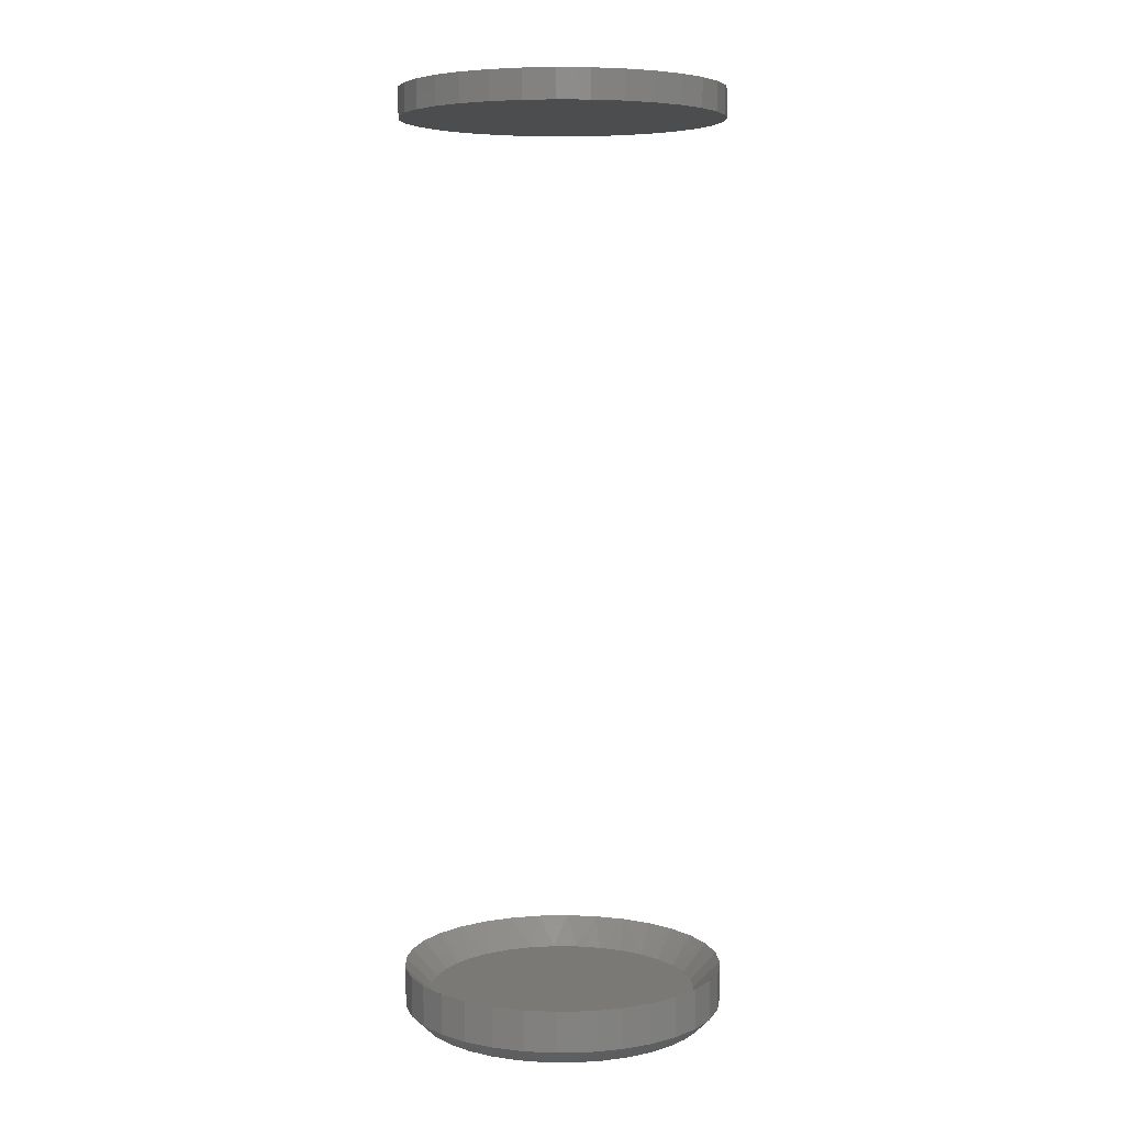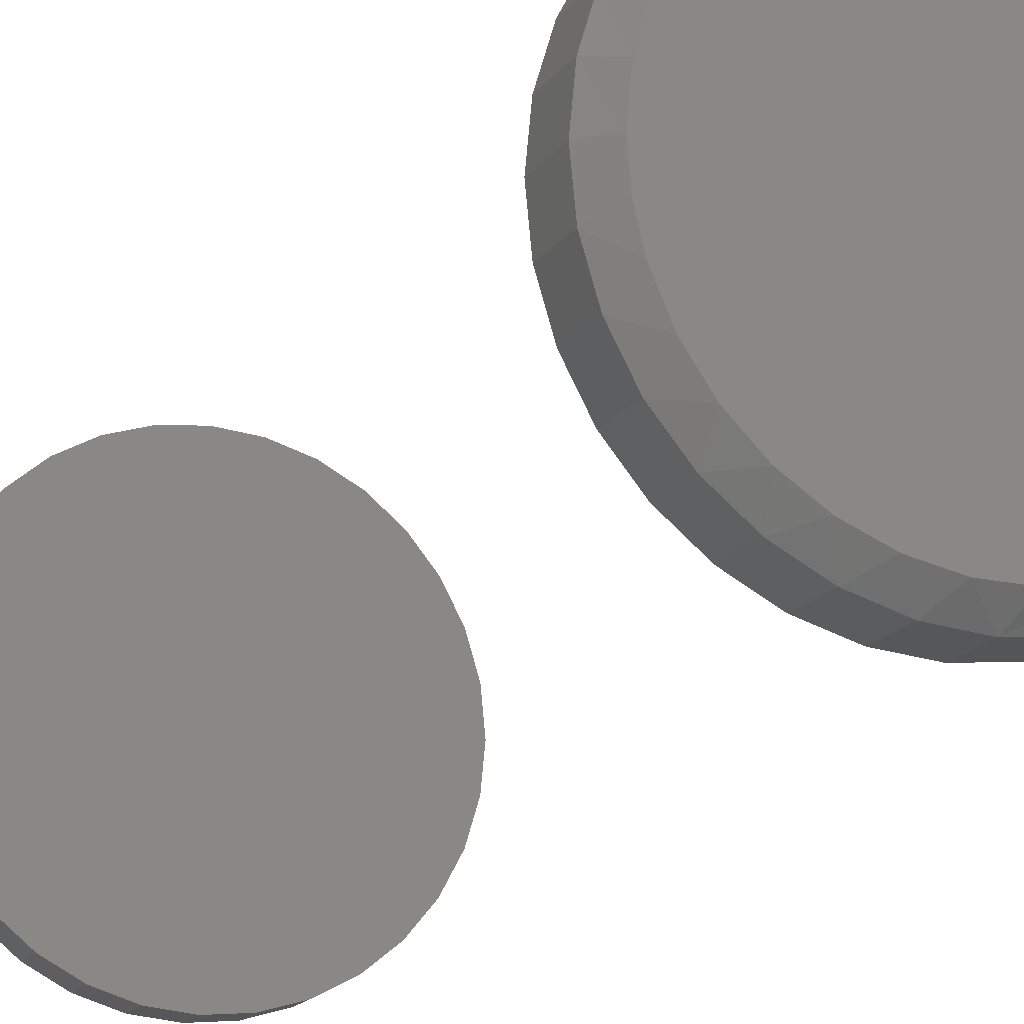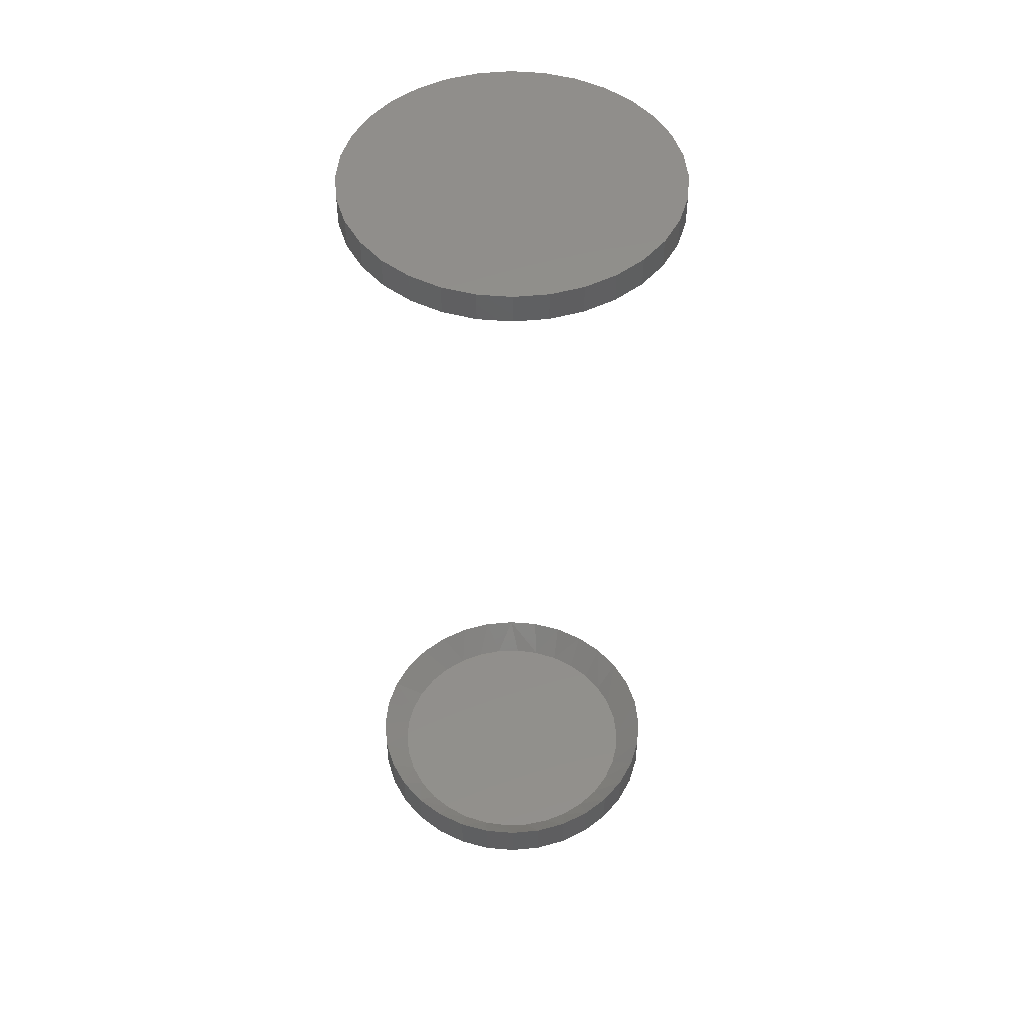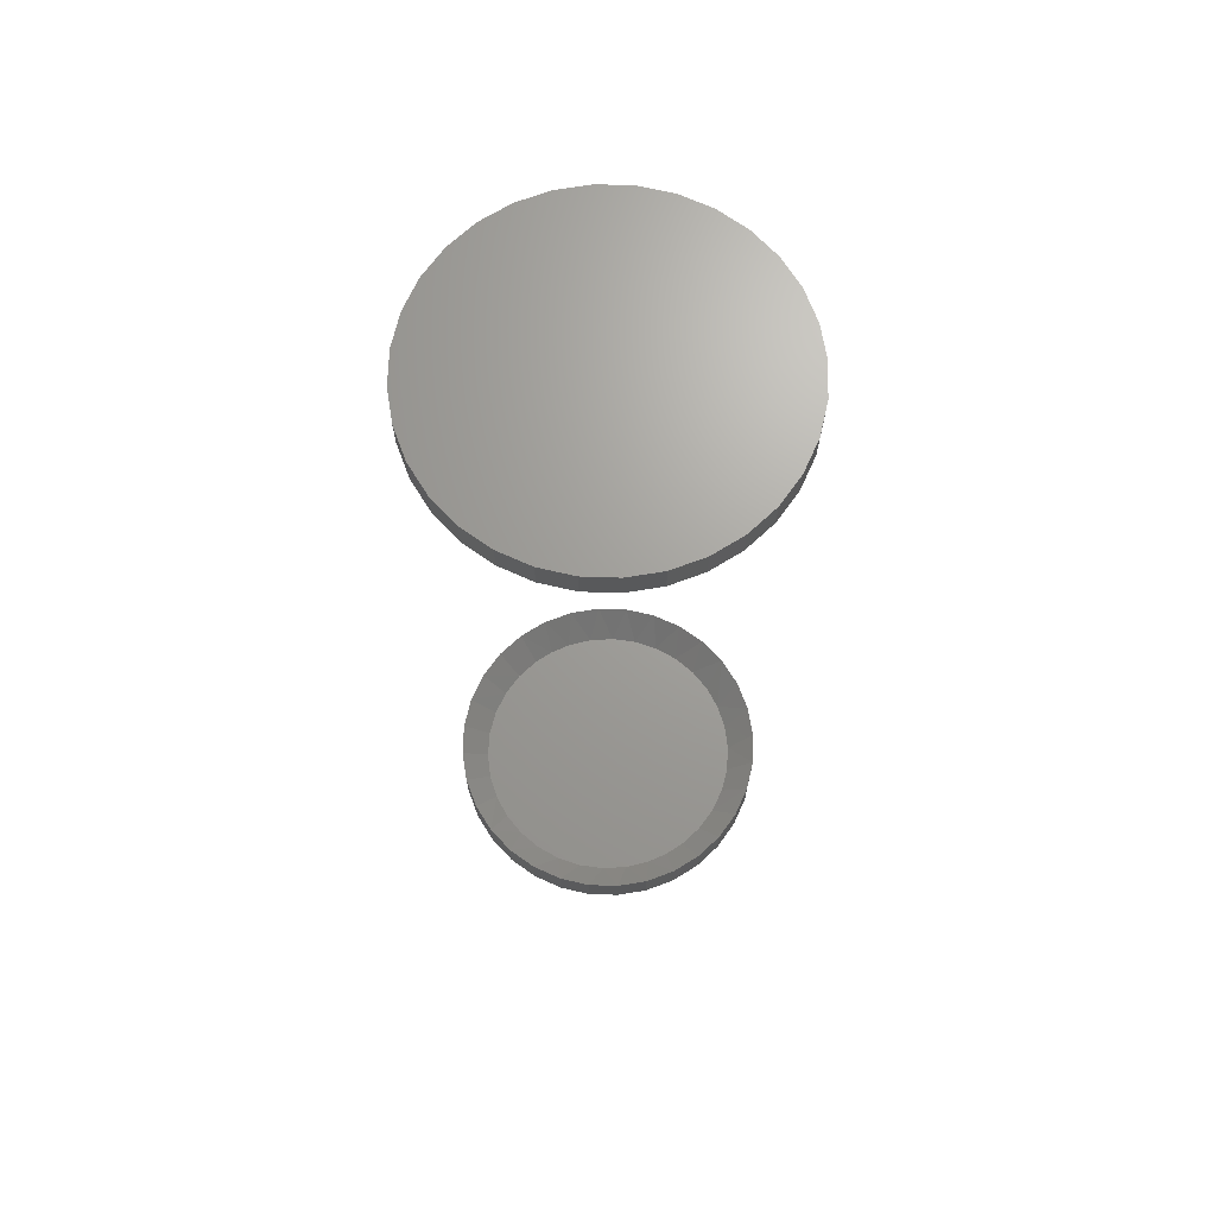
<metadata>
{"format":"stl","ext":"stl","renderer":"f3d","projection":"perspective","resolution":1024,"background":"white","views":[{"elev":6.2,"azim":-155.5,"up":"+Z"},{"elev":-15.5,"azim":158.0,"up":"+Y"},{"elev":49.1,"azim":179.7,"up":"+Z"},{"elev":68.5,"azim":-127.5,"up":"+Z"}]}
</metadata>
<code>
# stl→obj: 196 verts, 384 faces
v -0.1295 -4.258e-17 0.004576
v -0.1295 -1.602e-16 0.03772
v -0.127 0.02583 0.004576
v -0.127 0.02583 0.03772
v -0.1194 0.05067 0.004576
v -0.1194 0.05067 0.03772
v -0.1072 0.07356 0.004576
v -0.1072 0.07356 0.03772
v -0.09074 0.09362 0.004576
v -0.09074 0.09362 0.03772
v -0.07068 0.1101 0.004576
v -0.07068 0.1101 0.03772
v -0.04779 0.1223 0.004576
v -0.04779 0.1223 0.03772
v -0.02295 0.1299 0.004576
v -0.02295 0.1299 0.03772
v 0.002878 0.1324 0.004576
v 0.002878 0.1324 0.03772
v 0.02871 0.1299 0.004576
v 0.02871 0.1299 0.03772
v 0.05355 0.1223 0.004576
v 0.05355 0.1223 0.03772
v 0.07644 0.1101 0.004576
v 0.07644 0.1101 0.03772
v 0.0965 0.09362 0.004576
v 0.0965 0.09362 0.03772
v 0.113 0.07356 0.004576
v 0.113 0.07356 0.03772
v 0.1252 0.05067 0.004576
v 0.1252 0.05067 0.03772
v 0.1327 0.02583 0.004576
v 0.1327 0.02583 0.03772
v 0.1353 -1.184e-17 0.004576
v 0.1353 0 0.03772
v -0.1295 1.621e-17 0.7344
v -0.1295 1.621e-17 0.7578
v -0.127 0.02583 0.7344
v -0.127 0.02583 0.7578
v -0.1194 0.05067 0.7344
v -0.1194 0.05067 0.7578
v -0.1072 0.07356 0.7344
v -0.1072 0.07356 0.7578
v -0.09074 0.09362 0.7344
v -0.09074 0.09362 0.7578
v -0.07068 0.1101 0.7344
v -0.07068 0.1101 0.7578
v -0.04779 0.1223 0.7344
v -0.04779 0.1223 0.7578
v -0.02295 0.1299 0.7344
v -0.02295 0.1299 0.7578
v 0.002878 0.1324 0.7344
v 0.002878 0.1324 0.7578
v 0.02871 0.1299 0.7344
v 0.02871 0.1299 0.7578
v 0.05355 0.1223 0.7344
v 0.05355 0.1223 0.7578
v 0.07644 0.1101 0.7344
v 0.07644 0.1101 0.7578
v 0.0965 0.09362 0.7344
v 0.0965 0.09362 0.7578
v 0.113 0.07356 0.7344
v 0.113 0.07356 0.7578
v 0.1252 0.05067 0.7344
v 0.1252 0.05067 0.7578
v 0.1327 0.02583 0.7344
v 0.1327 0.02583 0.7578
v 0.1353 0 0.7344
v 0.1353 0 0.7578
v 0.1327 -0.02583 0.004576
v 0.1327 -0.02583 0.03772
v 0.1252 -0.05067 0.004576
v 0.1252 -0.05067 0.03772
v 0.113 -0.07356 0.004576
v 0.113 -0.07356 0.03772
v 0.0965 -0.09362 0.004576
v 0.0965 -0.09362 0.03772
v 0.07644 -0.1101 0.004576
v 0.07644 -0.1101 0.03772
v 0.05355 -0.1223 0.004576
v 0.05355 -0.1223 0.03772
v 0.02871 -0.1299 0.004576
v 0.02871 -0.1299 0.03772
v 0.002878 -0.1324 0.004576
v 0.002878 -0.1324 0.03772
v -0.02295 -0.1299 0.004576
v -0.02295 -0.1299 0.03772
v -0.04779 -0.1223 0.004576
v -0.04779 -0.1223 0.03772
v -0.07068 -0.1101 0.004576
v -0.07068 -0.1101 0.03772
v -0.09074 -0.09362 0.004576
v -0.09074 -0.09362 0.03772
v -0.1072 -0.07356 0.004576
v -0.1072 -0.07356 0.03772
v -0.1194 -0.05067 0.004576
v -0.1194 -0.05067 0.03772
v -0.127 -0.02583 0.004576
v -0.127 -0.02583 0.03772
v 0.1327 -0.02583 0.7344
v 0.1327 -0.02583 0.7578
v 0.1252 -0.05067 0.7344
v 0.1252 -0.05067 0.7578
v 0.113 -0.07356 0.7344
v 0.113 -0.07356 0.7578
v 0.0965 -0.09362 0.7344
v 0.0965 -0.09362 0.7578
v 0.07644 -0.1101 0.7344
v 0.07644 -0.1101 0.7578
v 0.05355 -0.1223 0.7344
v 0.05355 -0.1223 0.7578
v 0.02871 -0.1299 0.7344
v 0.02871 -0.1299 0.7578
v 0.002878 -0.1324 0.7344
v 0.002878 -0.1324 0.7578
v -0.02295 -0.1299 0.7344
v -0.02295 -0.1299 0.7578
v -0.04779 -0.1223 0.7344
v -0.04779 -0.1223 0.7578
v -0.07068 -0.1101 0.7344
v -0.07068 -0.1101 0.7578
v -0.09074 -0.09362 0.7344
v -0.09074 -0.09362 0.7578
v -0.1072 -0.07356 0.7344
v -0.1072 -0.07356 0.7578
v -0.1194 -0.05067 0.7344
v -0.1194 -0.05067 0.7578
v -0.127 -0.02583 0.7344
v -0.127 -0.02583 0.7578
v -0.1074 -8.446e-17 0.01562
v -0.1061 0.01726 0.01562
v 0.06744 0.08948 0.01562
v 0.04964 0.09992 0.01562
v 0.03023 0.1069 0.01562
v -0.01072 0.1095 0.01562
v 0.009882 0.1101 0.01562
v -0.03087 0.105 0.01562
v -0.06708 0.08533 0.01562
v -0.04988 0.09692 0.01562
v -0.08186 0.07064 0.01562
v -0.09367 0.05336 0.01562
v -0.102 0.03409 0.01562
v 0.08301 0.07587 0.01562
v 0.09578 0.05953 0.01562
v 0.1053 0.041 0.01562
v 0.1112 0.02091 0.01562
v 0.1132 -2.622e-17 0.01562
v 0.1118 -0.01726 0.01562
v -0.06168 -0.08948 0.01562
v -0.04388 -0.09992 0.01562
v -0.02448 -0.1069 0.01562
v 0.01648 -0.1095 0.01562
v -0.004126 -0.1101 0.01562
v 0.03663 -0.105 0.01562
v 0.07284 -0.08533 0.01562
v 0.05564 -0.09692 0.01562
v 0.08762 -0.07064 0.01562
v 0.09942 -0.05336 0.01562
v 0.1078 -0.03409 0.01562
v -0.07725 -0.07587 0.01562
v -0.09003 -0.05953 0.01562
v -0.09955 -0.041 0.01562
v -0.1054 -0.02091 0.01562
v -0.01192 0.1191 -0.007812
v 0.0105 0.1198 -0.007812
v 0.03264 0.1163 -0.007812
v -0.03384 0.1143 -0.007812
v 0.05376 0.1087 -0.007812
v -0.05453 0.1054 -0.007812
v 0.0396 -0.1143 -0.007812
v -0.02689 -0.1163 -0.007812
v -0.048 -0.1087 -0.007812
v -0.004742 -0.1198 -0.007812
v 0.01767 -0.1191 -0.007812
v 0.06028 -0.1054 -0.007812
v -0.06736 -0.09735 -0.007812
v 0.079 -0.09284 -0.007812
v -0.0843 -0.08255 -0.007812
v 0.09508 -0.07686 -0.007812
v -0.09821 -0.06477 -0.007812
v 0.1079 -0.05805 -0.007812
v -0.1086 -0.04461 -0.007812
v 0.117 -0.03709 -0.007812
v -0.115 -0.02275 -0.007812
v 0.1214 -0.01877 -0.007812
v -0.1171 -5.026e-17 -0.007812
v 0.1229 1.311e-17 -0.007812
v -0.1157 0.01877 -0.007812
v 0.1207 0.02275 -0.007812
v -0.1113 0.03709 -0.007812
v 0.1143 0.04461 -0.007812
v -0.1022 0.05805 -0.007812
v 0.104 0.06477 -0.007812
v -0.08932 0.07686 -0.007812
v 0.09006 0.08255 -0.007812
v -0.07324 0.09284 -0.007812
v 0.07312 0.09735 -0.007812
f 1 2 3
f 3 2 4
f 3 4 5
f 5 4 6
f 5 6 7
f 7 6 8
f 7 8 9
f 9 8 10
f 9 10 11
f 11 10 12
f 11 12 13
f 13 12 14
f 13 14 15
f 15 14 16
f 15 16 17
f 17 16 18
f 17 18 19
f 19 18 20
f 19 20 21
f 21 20 22
f 21 22 23
f 23 22 24
f 23 24 25
f 25 24 26
f 25 26 27
f 27 26 28
f 27 28 29
f 29 28 30
f 29 30 31
f 31 30 32
f 31 32 33
f 33 32 34
f 35 36 37
f 37 36 38
f 37 38 39
f 39 38 40
f 39 40 41
f 41 40 42
f 41 42 43
f 43 42 44
f 43 44 45
f 45 44 46
f 45 46 47
f 47 46 48
f 47 48 49
f 49 48 50
f 49 50 51
f 51 50 52
f 51 52 53
f 53 52 54
f 53 54 55
f 55 54 56
f 55 56 57
f 57 56 58
f 57 58 59
f 59 58 60
f 59 60 61
f 61 60 62
f 61 62 63
f 63 62 64
f 63 64 65
f 65 64 66
f 65 66 67
f 67 66 68
f 33 34 69
f 69 34 70
f 69 70 71
f 71 70 72
f 71 72 73
f 73 72 74
f 73 74 75
f 75 74 76
f 75 76 77
f 77 76 78
f 77 78 79
f 79 78 80
f 79 80 81
f 81 80 82
f 81 82 83
f 83 82 84
f 83 84 85
f 85 84 86
f 85 86 87
f 87 86 88
f 87 88 89
f 89 88 90
f 89 90 91
f 91 90 92
f 91 92 93
f 93 92 94
f 93 94 95
f 95 94 96
f 95 96 97
f 97 96 98
f 97 98 1
f 1 98 2
f 67 68 99
f 99 68 100
f 99 100 101
f 101 100 102
f 101 102 103
f 103 102 104
f 103 104 105
f 105 104 106
f 105 106 107
f 107 106 108
f 107 108 109
f 109 108 110
f 109 110 111
f 111 110 112
f 111 112 113
f 113 112 114
f 113 114 115
f 115 114 116
f 115 116 117
f 117 116 118
f 117 118 119
f 119 118 120
f 119 120 121
f 121 120 122
f 121 122 123
f 123 122 124
f 123 124 125
f 125 124 126
f 125 126 127
f 127 126 128
f 127 128 35
f 35 128 36
f 51 53 49
f 47 49 53
f 55 47 53
f 45 47 55
f 57 45 55
f 109 117 107
f 115 117 109
f 111 115 109
f 113 115 111
f 117 119 107
f 107 119 121
f 107 121 105
f 105 121 123
f 105 123 103
f 103 123 125
f 103 125 101
f 101 125 127
f 101 127 99
f 99 127 35
f 99 35 67
f 67 35 37
f 67 37 65
f 65 37 39
f 65 39 63
f 63 39 41
f 63 41 61
f 61 41 43
f 61 43 59
f 59 43 45
f 59 45 57
f 129 130 2
f 130 4 2
f 26 24 131
f 24 22 132
f 131 24 132
f 20 18 133
f 133 22 20
f 132 22 133
f 18 16 134
f 135 18 134
f 16 14 136
f 134 16 136
f 12 10 137
f 138 12 137
f 138 14 12
f 136 14 138
f 10 8 139
f 137 10 139
f 8 6 140
f 139 8 140
f 141 4 130
f 141 6 4
f 140 6 141
f 135 133 18
f 131 142 26
f 26 142 143
f 26 143 28
f 28 143 144
f 28 144 30
f 30 144 145
f 30 145 32
f 32 145 146
f 32 146 34
f 146 147 34
f 147 70 34
f 92 90 148
f 90 88 149
f 148 90 149
f 86 84 150
f 150 88 86
f 149 88 150
f 84 82 151
f 152 84 151
f 82 80 153
f 151 82 153
f 78 76 154
f 155 78 154
f 155 80 78
f 153 80 155
f 76 74 156
f 154 76 156
f 74 72 157
f 156 74 157
f 158 70 147
f 158 72 70
f 157 72 158
f 152 150 84
f 148 159 92
f 92 159 160
f 92 160 94
f 94 160 161
f 94 161 96
f 96 161 162
f 96 162 98
f 98 162 129
f 98 129 2
f 50 54 52
f 54 50 48
f 54 48 56
f 56 48 46
f 56 46 58
f 108 118 110
f 110 118 116
f 110 116 112
f 112 116 114
f 58 46 60
f 60 46 44
f 60 44 62
f 62 44 42
f 62 42 64
f 64 42 40
f 64 40 66
f 66 40 38
f 66 38 68
f 68 38 36
f 68 36 100
f 100 36 128
f 100 128 102
f 102 128 126
f 102 126 104
f 104 126 124
f 104 124 106
f 106 124 122
f 106 122 108
f 108 122 120
f 108 120 118
f 163 164 165
f 165 166 163
f 166 165 167
f 167 168 166
f 169 170 171
f 172 170 169
f 173 172 169
f 169 171 174
f 174 171 175
f 174 175 176
f 176 175 177
f 176 177 178
f 178 177 179
f 178 179 180
f 180 179 181
f 180 181 182
f 182 181 183
f 182 183 184
f 184 183 185
f 184 185 186
f 186 185 187
f 186 187 188
f 188 187 189
f 188 189 190
f 190 189 191
f 190 191 192
f 192 191 193
f 192 193 194
f 194 193 195
f 194 195 196
f 196 195 168
f 196 168 167
f 1 187 185
f 1 3 187
f 192 25 27
f 27 29 192
f 196 23 25
f 196 25 194
f 167 21 23
f 167 23 196
f 165 17 19
f 19 21 165
f 165 21 167
f 163 15 17
f 163 17 164
f 166 13 15
f 166 15 163
f 195 9 11
f 195 11 168
f 11 13 168
f 168 13 166
f 193 7 9
f 193 9 195
f 191 5 7
f 191 7 193
f 187 3 189
f 3 5 189
f 189 5 191
f 25 192 194
f 17 165 164
f 33 186 31
f 31 186 188
f 31 188 29
f 29 188 190
f 29 190 192
f 33 184 186
f 33 69 184
f 179 91 93
f 93 95 179
f 175 89 91
f 175 91 177
f 171 87 89
f 171 89 175
f 170 83 85
f 85 87 170
f 170 87 171
f 173 81 83
f 173 83 172
f 169 79 81
f 169 81 173
f 176 75 77
f 176 77 174
f 77 79 174
f 174 79 169
f 178 73 75
f 178 75 176
f 180 71 73
f 180 73 178
f 184 69 182
f 69 71 182
f 182 71 180
f 91 179 177
f 83 170 172
f 1 185 97
f 97 185 183
f 97 183 95
f 95 183 181
f 95 181 179
f 133 135 134
f 134 136 133
f 132 133 136
f 136 138 132
f 131 132 138
f 138 137 131
f 148 149 155
f 153 155 149
f 149 150 153
f 153 150 152
f 153 152 151
f 131 137 142
f 142 137 139
f 142 139 143
f 143 139 140
f 143 140 144
f 144 140 141
f 144 141 145
f 145 141 130
f 145 130 146
f 146 130 129
f 146 129 147
f 147 129 162
f 147 162 158
f 158 162 161
f 158 161 157
f 157 161 160
f 157 160 156
f 156 160 159
f 156 159 154
f 154 159 148
f 154 148 155

</code>
